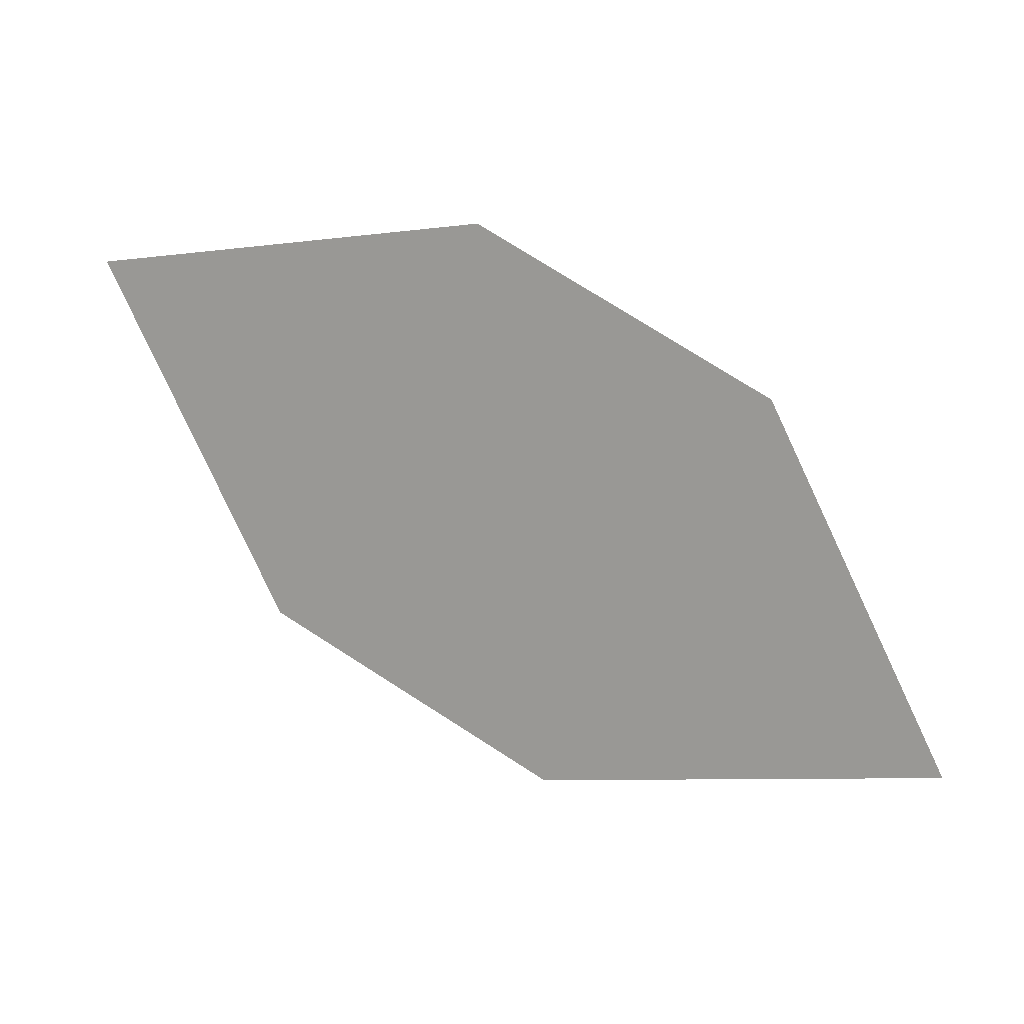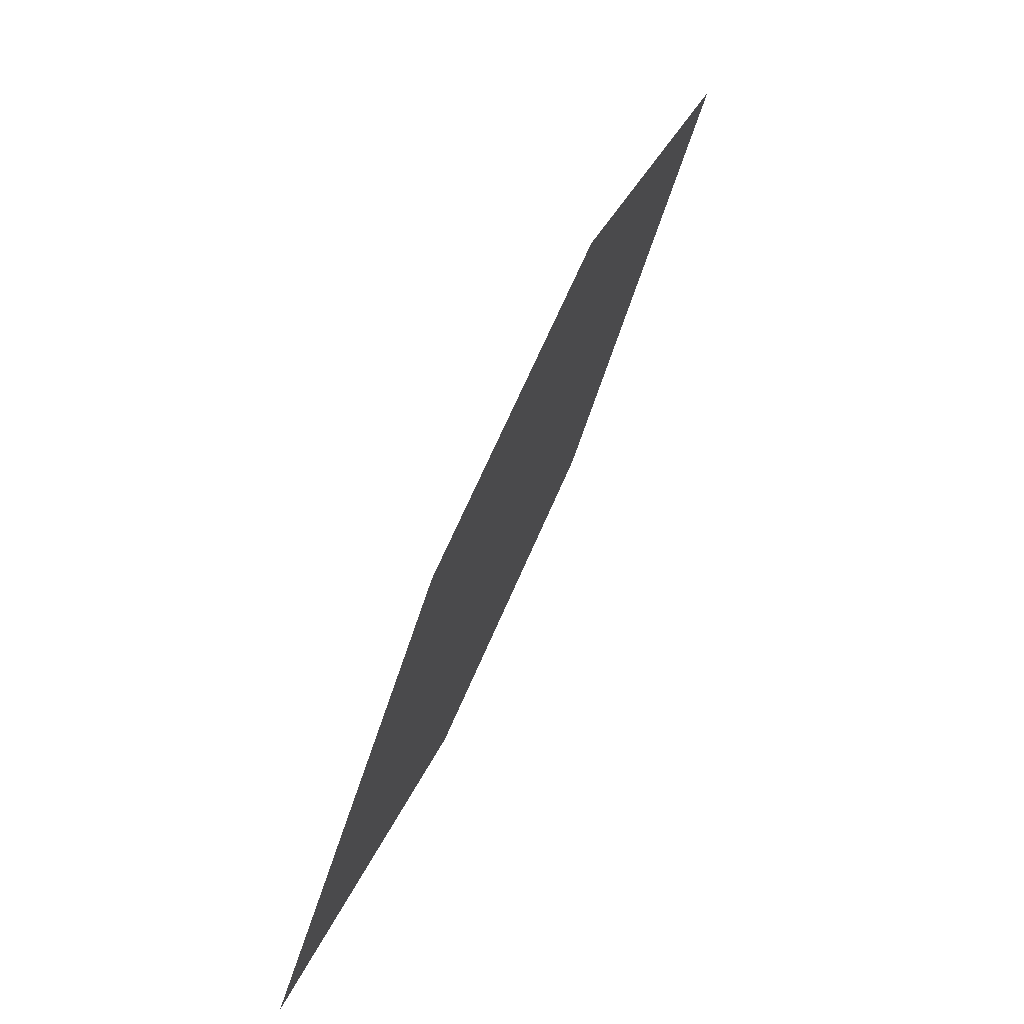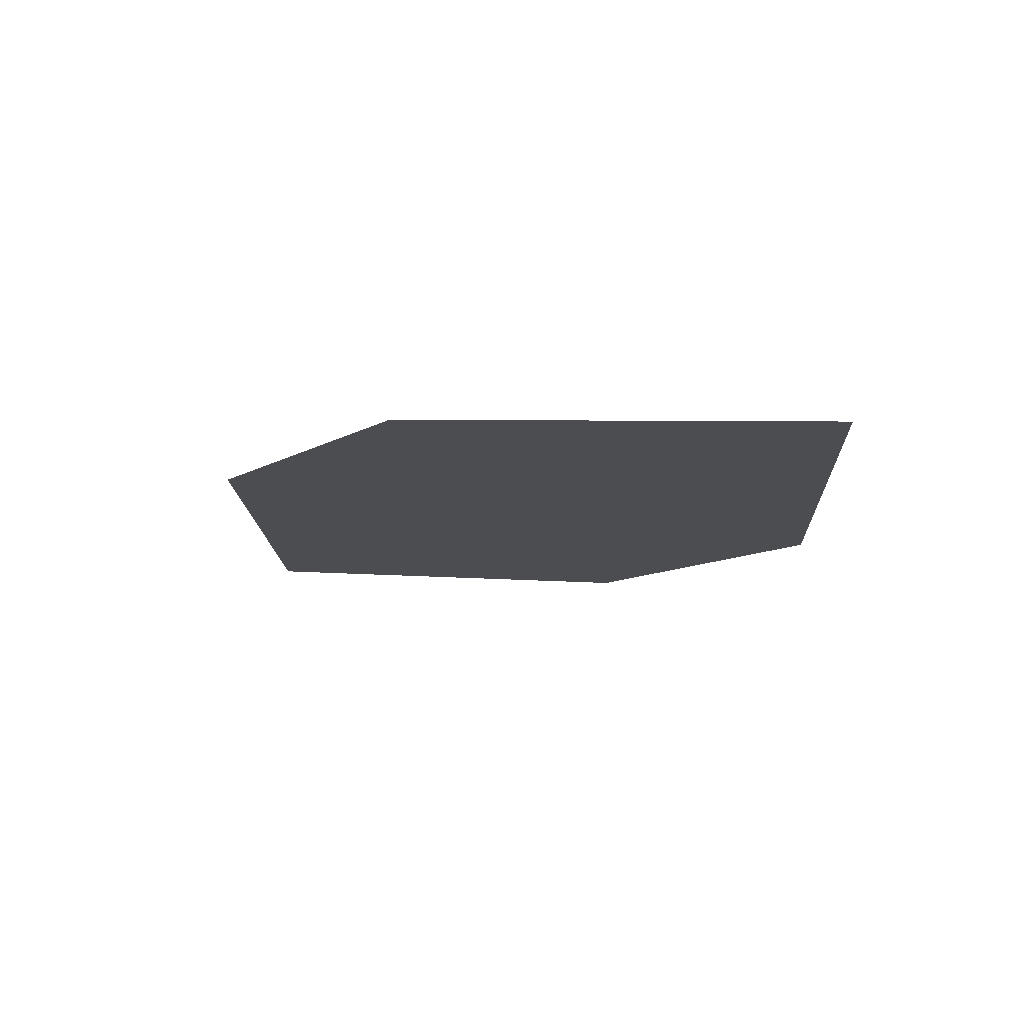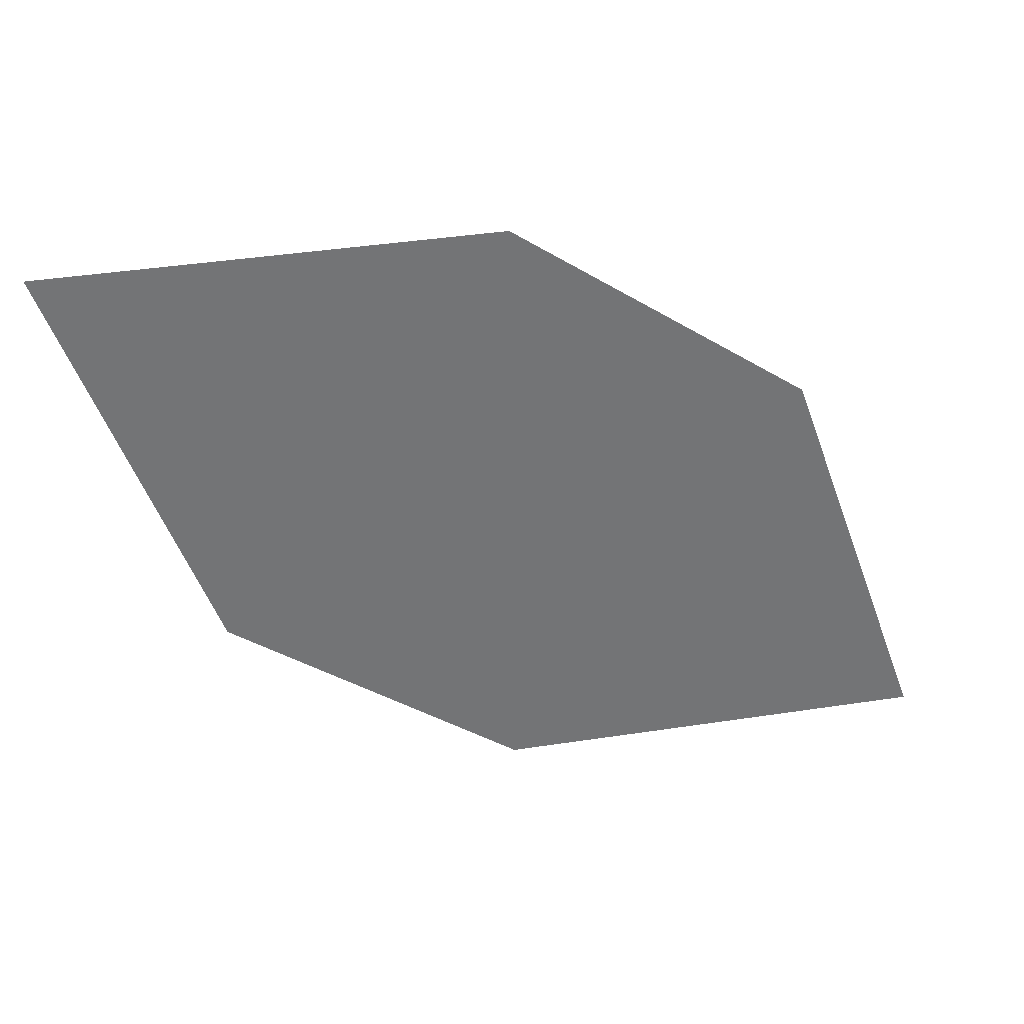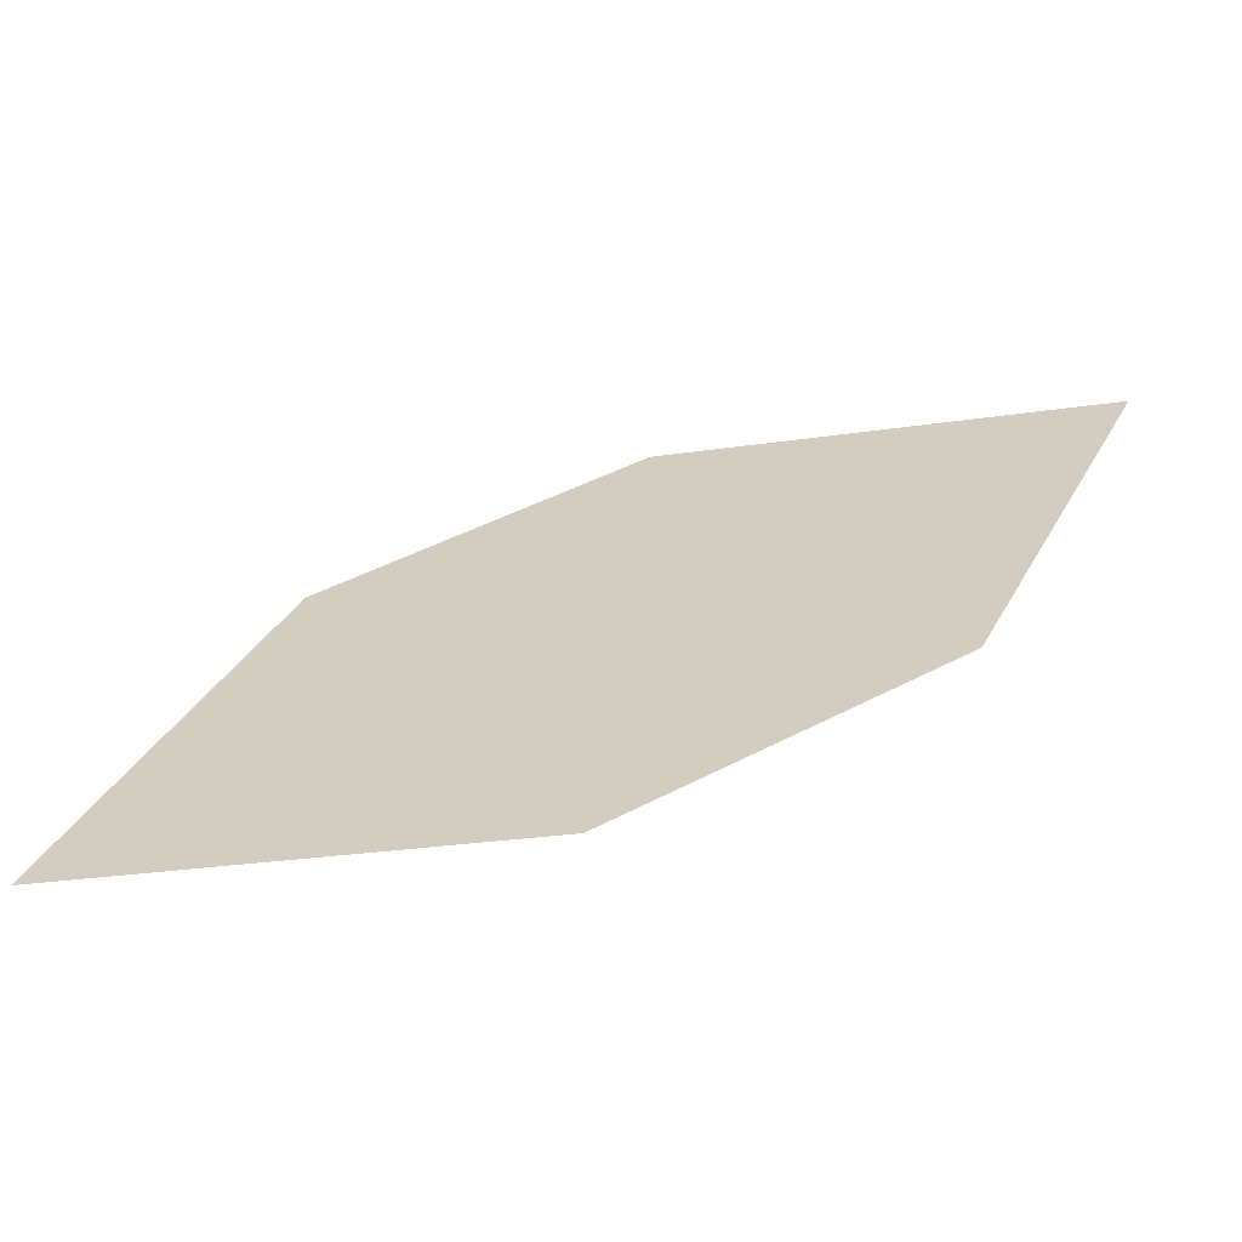
<metadata>
{"format":"obj","ext":"obj","renderer":"f3d","projection":"perspective","resolution":1024,"background":"white","views":[{"elev":-68.5,"azim":-60.5,"up":"+Z"},{"elev":-77.5,"azim":-96.9,"up":"+Y"},{"elev":-31.2,"azim":22.1,"up":"+Z"},{"elev":21.6,"azim":2.7,"up":"+Y"},{"elev":-48.8,"azim":-156.6,"up":"+Y"}]}
</metadata>
<code>
o leaves.113
v 0.2904 0.04164 1.021
v 0.3067 -0.00399 1.007
v 0.3887 -0.02198 0.9841
v 0.3396 0.04485 1.011
v 0.3724 0.02364 0.9983
v 0.3395 -0.0252 0.9948
f 1 2 6 3
f 1 3 5 4

</code>
